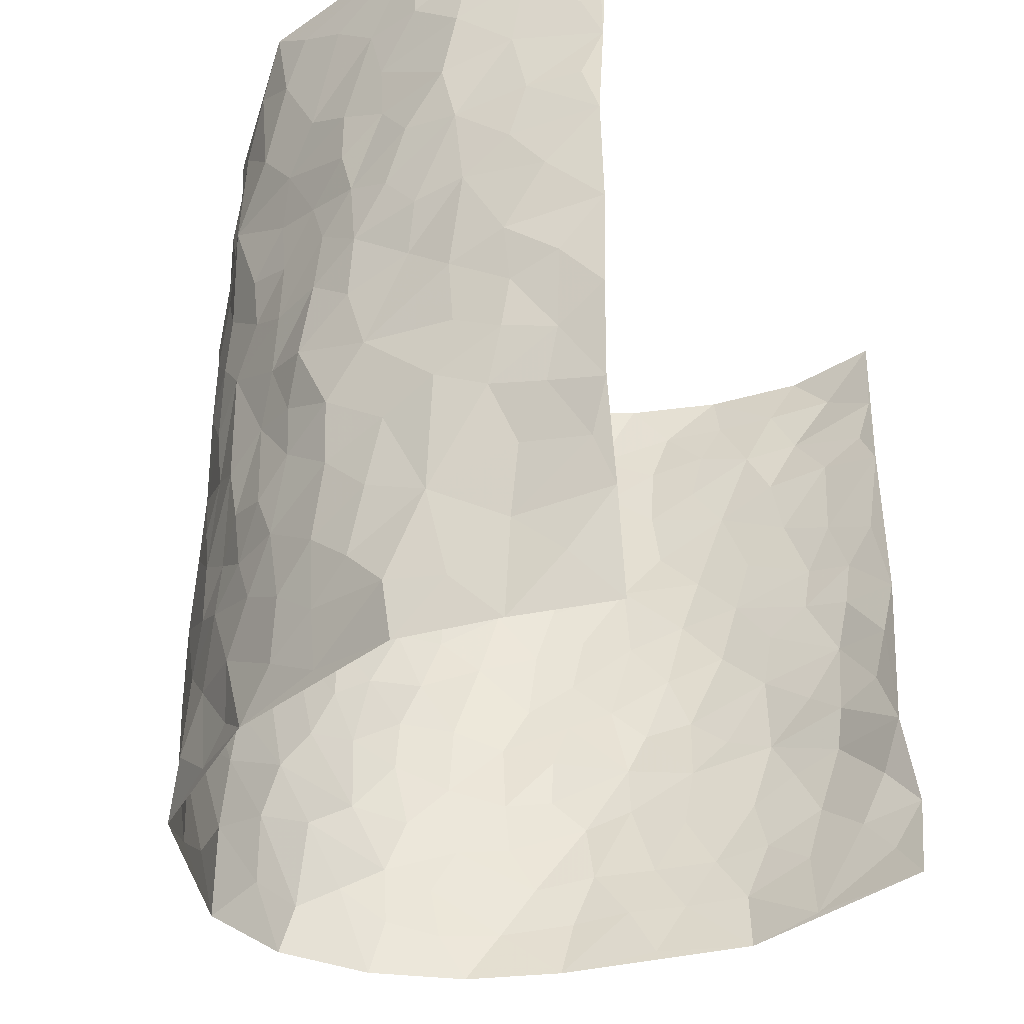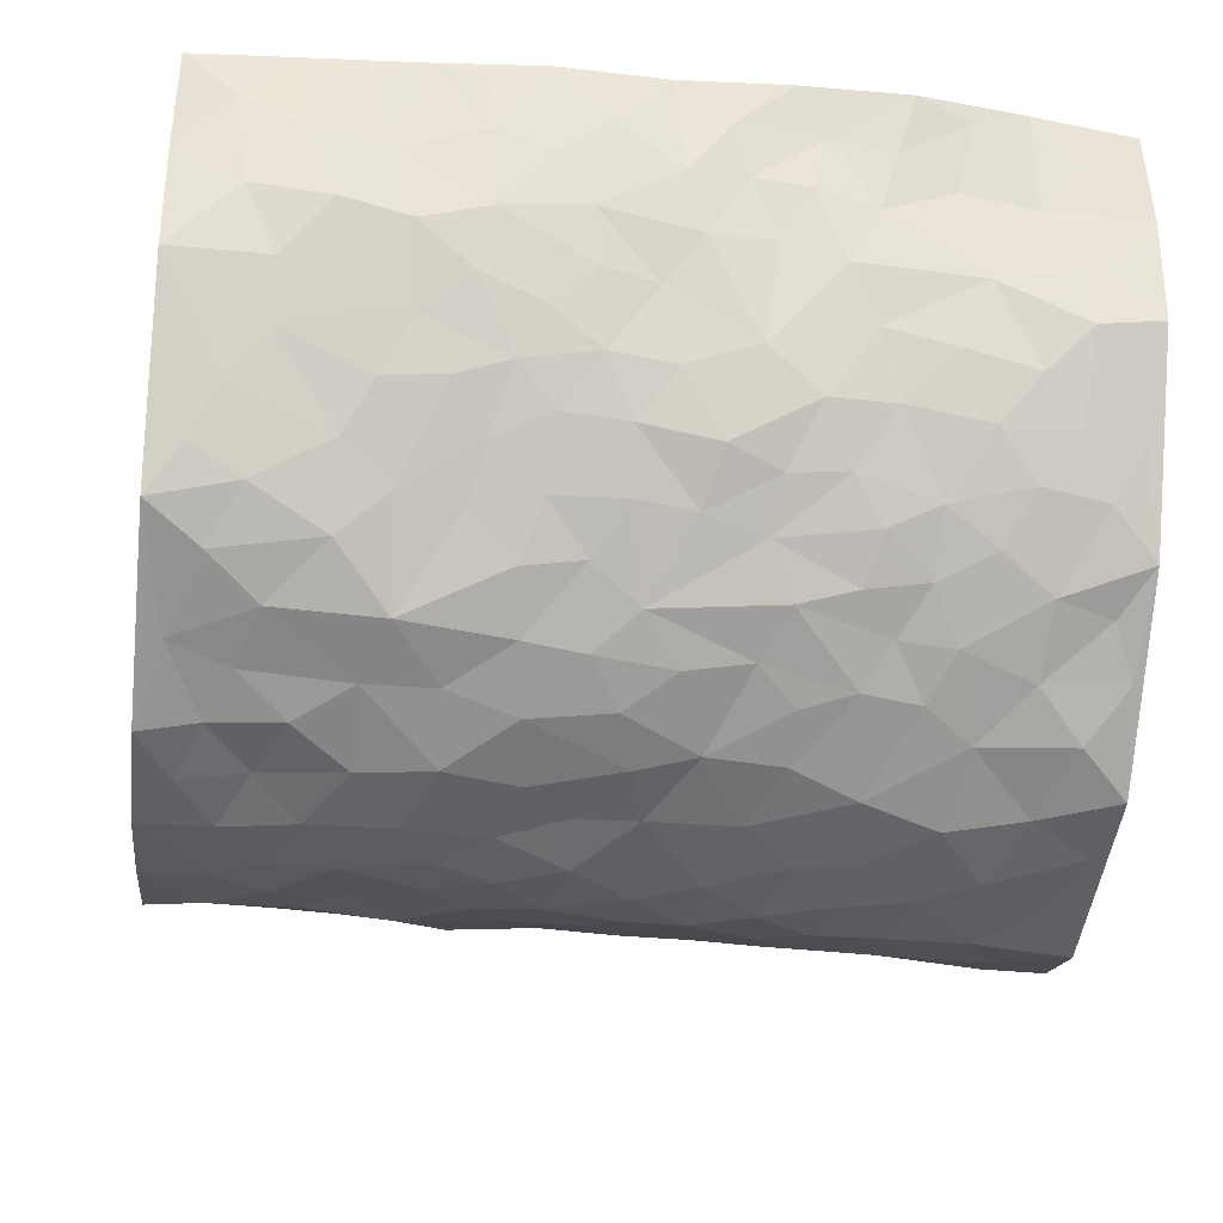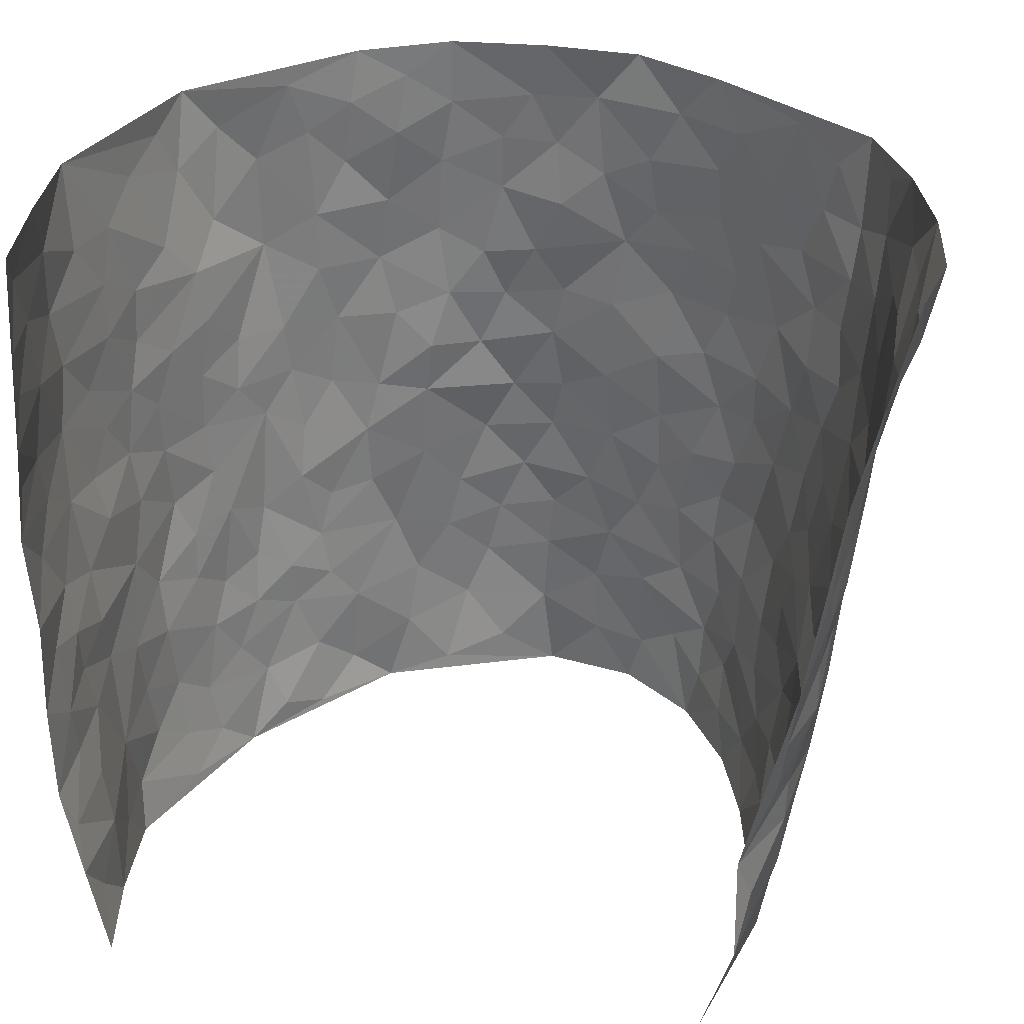
<metadata>
{"format":"obj","ext":"obj","renderer":"f3d","projection":"perspective","resolution":1024,"background":"white","views":[{"elev":-35.6,"azim":-63.3,"up":"+Y"},{"elev":-25.2,"azim":-95.5,"up":"+Z"},{"elev":31.1,"azim":12.2,"up":"+Y"}]}
</metadata>
<code>
v -0.4246 -0.009345 0.4304
v -0.4542 0.9814 0.4484
v 0.348 0.04204 0.473
v 0.5368 1.012 0.4131
v -0.4676 0.3803 0.2543
v -0.469 0.4854 0.439
v -0.4723 0.3456 0.3157
v 0.007138 0.008728 -0.3219
v -0.4708 0.2355 0.4359
v -0.4678 0.3244 0.3803
v -0.4633 -0.008939 0.187
v -0.4479 0.1131 0.4342
v -0.4593 0.2826 0.1665
v -0.451 -0.01084 0.3098
v -0.4667 0.277 0.2974
v -0.3778 -0.00397 -0.04297
v -0.4595 0.1744 0.4136
v -0.2573 0.166 -0.1942
v -0.4695 0.3104 0.2332
v -0.4512 0.1088 0.3165
v -0.4485 0.05127 0.3778
v -0.4607 0.05276 0.2494
v -0.4551 0.1174 0.1267
v -0.4664 0.06473 0.1773
v -0.4573 0.1953 0.3288
v -0.467 0.2567 0.3664
v -0.4645 0.1658 0.2243
v -0.4588 0.1998 0.1472
v -0.4817 0.4746 0.3234
v -0.4732 0.3608 0.438
v -0.4826 0.9877 0.2035
v -0.4077 0.2154 -0.00113
v 0.2482 0.1597 -0.2201
v -0.4691 0.7325 0.4429
v -0.3153 0.3897 -0.1377
v -0.4886 0.7412 0.246
v -0.4911 0.8195 0.2653
v -0.4387 0.4341 0.04023
v -0.4404 0.5974 0.06507
v -0.4143 0.9921 -0.03417
v -0.4796 0.6715 0.4194
v -0.4631 0.5536 0.1219
v -0.3467 0.7498 -0.1202
v -0.3986 0.2735 -0.02607
v -0.3674 0.2202 -0.06706
v -0.3867 0.1556 -0.03872
v -0.3732 0.6316 -0.0712
v -0.3222 0.5563 -0.139
v 0.1681 0.4777 -0.2579
v -0.2878 0.219 -0.165
v -0.1982 0.6111 -0.231
v -0.328 0.6251 -0.1294
v -0.2667 0.05596 -0.1947
v -0.452 0.7021 0.09297
v -0.3289 0.1904 -0.1204
v -0.4879 0.6041 0.3331
v -0.0328 0.3541 -0.302
v 0.06272 0.3453 -0.293
v 0.2833 0.4524 -0.1924
v -0.09018 0.5554 -0.2784
v -0.1525 0.558 -0.2443
v 0.09662 0.6354 -0.2696
v -0.4513 0.3368 0.08848
v -0.4785 0.5626 0.2086
v -0.4706 0.7939 0.4168
v -0.417 0.1212 0.0189
v -0.301 0.00961 -0.139
v -0.4765 0.4536 0.2533
v -0.441 0.1637 0.0727
v -0.4224 0.009973 0.0733
v -0.2227 0.002529 -0.2347
v -0.4331 0.07913 0.07286
v -0.4057 0.04562 0.008349
v -0.3398 0.03331 -0.08736
v -0.3618 0.09798 -0.07682
v -0.4868 0.6722 0.3542
v -0.4636 0.8573 0.4379
v -0.4675 0.4986 0.1963
v 0.002256 1.002 -0.2619
v -0.4899 0.663 0.2647
v -0.4206 0.3073 0.02307
v -0.4009 0.4548 -0.01819
v 0.01104 0.5768 -0.2848
v -0.04473 0.4877 -0.2908
v 0.009126 0.4256 -0.2987
v -0.1155 0.1321 -0.2887
v -0.425 0.6627 0.04001
v -0.4849 0.5474 0.3755
v -0.4802 0.6808 0.1946
v -0.3663 0.2915 -0.07723
v -0.445 0.2583 0.08798
v -0.3949 0.6829 -0.02118
v -0.1607 0.4875 -0.2481
v -0.2388 0.4356 -0.2078
v -0.4571 0.6402 0.111
v -0.004093 0.1228 -0.3134
v -0.3512 0.506 -0.1009
v -0.2981 0.2858 -0.1584
v -0.2228 0.5037 -0.2191
v -0.1665 0.3848 -0.2523
v -0.479 0.6087 0.4403
v -0.4732 0.613 0.1666
v -0.485 0.5669 0.2733
v -0.3044 0.107 -0.145
v -0.4077 0.5266 -0.009685
v -0.461 0.3959 0.1397
v -0.1214 0.3278 -0.2784
v -0.1386 0.2529 -0.2747
v -0.4042 0.6055 -0.00907
v 0.1127 0.7332 -0.2676
v 0.00304 0.2208 -0.3086
v -0.0668 0.2784 -0.3004
v 0.011 0.2946 -0.3045
v -0.3589 0.3593 -0.09348
v -0.1824 0.1861 -0.2577
v -0.4571 0.4789 0.1133
v -0.4202 0.3735 0.01935
v -0.3874 0.3856 -0.03643
v -0.2793 0.5224 -0.1813
v -0.2357 0.3504 -0.2144
v -0.3116 0.4642 -0.1479
v -0.2091 0.2728 -0.2387
v -0.08528 0.4161 -0.289
v -0.4406 0.5236 0.05673
v -0.0857 0.2031 -0.2995
v -0.1947 0.09541 -0.2466
v -0.3299 0.2544 -0.114
v -0.4748 0.4239 0.3862
v -0.4713 0.4082 0.3254
v 0.09674 0.4279 -0.2798
v 0.207 0.2406 -0.2485
v 0.08652 0.5223 -0.2756
v 0.02433 0.4942 -0.291
v 0.1683 0.3968 -0.2604
v 0.4632 0.5058 0.2573
v 0.2171 0.4368 -0.2345
v 0.2559 0.3157 -0.2133
v 0.1624 0.5716 -0.2539
v 0.126 1.002 -0.2539
v -0.2688 0.6183 -0.1871
v 0.3864 0.8779 -0.1012
v 0.4416 0.9949 -0.05971
v -0.2039 0.7819 -0.2245
v -0.055 0.8677 -0.2678
v -0.284 0.3465 -0.1728
v -0.3749 0.5609 -0.0619
v -0.0636 0.05788 -0.296
v -0.1423 0.0251 -0.2667
v 0.1282 0.007856 -0.3
v 0.01651 0.8636 -0.2734
v -0.01304 0.7045 -0.2758
v 0.337 0.197 -0.08212
v 0.3046 0.2902 -0.1569
v 0.4364 0.5261 0.05839
v 0.4175 0.5452 -0.006211
v 0.3472 0.1352 -0.04914
v 0.3848 0.2281 0.007804
v 0.3519 0.3607 -0.09934
v 0.02693 0.6461 -0.2806
v -0.05565 0.6327 -0.2819
v -0.143 0.732 -0.258
v -0.08334 0.6967 -0.271
v -0.05762 0.7945 -0.2723
v -0.1296 0.6352 -0.2594
v 0.0238 0.7779 -0.2682
v 0.2355 1 -0.196
v -0.01602 0.9303 -0.2681
v -0.2521 0.8462 -0.1931
v -0.1872 0.8809 -0.2208
v -0.2859 0.7796 -0.1636
v -0.2322 0.9985 -0.2005
v -0.2173 0.696 -0.2245
v -0.2865 0.6987 -0.1653
v -0.1363 0.8322 -0.2546
v -0.1196 1.001 -0.2522
v 0.2143 0.749 -0.2243
v 0.1779 0.6717 -0.2541
v 0.3078 0.5961 -0.1712
v 0.2553 0.5254 -0.2145
v 0.26 0.6683 -0.2084
v 0.3838 0.7418 -0.1027
v 0.3333 0.683 -0.1535
v 0.2737 0.7345 -0.1905
v 0.07155 0.9333 -0.2685
v 0.08144 0.8276 -0.2669
v 0.1459 0.8615 -0.2459
v 0.2422 0.8752 -0.2015
v 0.3023 0.794 -0.1663
v 0.2295 0.5986 -0.2264
v -0.4814 0.8535 0.3494
v -0.4647 0.8073 0.1499
v -0.4816 0.7612 0.3333
v -0.4707 0.9857 0.3261
v -0.4744 0.9258 0.3919
v -0.4838 0.9095 0.2796
v -0.4785 0.8748 0.2011
v -0.4492 0.9211 0.07668
v -0.4609 0.8768 0.1315
v -0.4648 0.7363 0.1537
v -0.4276 0.8072 0.03294
v -0.4483 0.7729 0.09064
v -0.4196 0.894 -0.01418
v -0.3477 0.8744 -0.1128
v -0.4333 0.9531 0.01816
v -0.3917 0.81 -0.05647
v -0.3841 0.9315 -0.07226
v -0.3075 0.9699 -0.1334
v -0.4031 0.7543 -0.01117
v -0.2904 0.8992 -0.1544
v -0.2414 0.9301 -0.1918
v 0.1569 0.7888 -0.2468
v 0.2467 0.8061 -0.2041
v 0.1862 0.9364 -0.2274
v 0.3605 0.8104 -0.1229
v 0.3134 0.8805 -0.1497
v 0.3503 0.9814 -0.1205
v 0.2717 0.9386 -0.1721
v 0.4019 0.9457 -0.0895
v 0.3411 0.4927 -0.1313
v 0.3069 0.5297 -0.1745
v 0.4075 0.6013 -0.04796
v 0.3791 0.6625 -0.0915
v 0.3618 0.5865 -0.1122
v 0.3014 0.1912 -0.1416
v 0.373 0.3353 -0.03405
v 0.3881 0.5202 -0.06551
v 0.3173 0.3877 -0.1577
v -0.1207 0.9171 -0.2547
v -0.1755 0.9594 -0.2275
v 0.2845 0.1347 -0.1705
v 0.3655 0.02195 0.1111
v 0.2003 0.3367 -0.2475
v 0.2629 0.3866 -0.2116
v 0.402 0.2501 0.06647
v 0.535 0.9957 0.167
v 0.3831 0.2828 0.4512
v 0.4299 0.8082 -0.05145
v 0.4644 0.4919 0.184
v 0.4217 0.743 -0.05072
v 0.4408 0.5237 0.4436
v 0.4246 0.2997 0.1482
v 0.4018 0.467 -0.01617
v 0.443 0.3215 0.255
v 0.4129 0.4162 0.03636
v 0.3361 0.004853 -0.007983
v 0.09573 0.2577 -0.2932
v 0.3559 0.07879 0.001163
v 0.1383 0.3233 -0.2757
v 0.3412 0.2671 -0.09046
v 0.4263 0.2842 0.3534
v 0.4437 0.4636 0.1104
v 0.3705 0.08732 0.07298
v 0.3734 0.4247 -0.07077
v 0.4255 0.3733 0.08202
v 0.2695 0.234 -0.2004
v 0.3691 0.2721 -0.0348
v 0.2443 0.08167 -0.2137
v 0.295 0.003657 -0.1236
v 0.2269 0.005968 -0.227
v 0.1992 0.1186 -0.2578
v 0.07459 0.1755 -0.3041
v 0.148 0.1952 -0.2781
v 0.3946 0.1519 0.1011
v 0.4584 0.4318 0.2465
v 0.4275 0.2312 0.2312
v 0.3892 0.08797 0.1443
v 0.4438 0.3878 0.1409
v 0.4434 0.3457 0.1929
v 0.4287 0.3459 0.3609
v 0.4703 0.573 0.2069
v 0.4112 0.1536 0.1798
v 0.4155 0.1623 0.2516
v 0.4445 0.3825 0.3135
v 0.4208 0.3735 0.4152
v 0.4553 0.4544 0.3572
v 0.4063 0.3153 0.06234
v 0.4019 0.1242 0.3113
v 0.2819 0.06516 -0.156
v 0.3237 0.06937 -0.08797
v 0.07753 0.08367 -0.306
v 0.1482 0.07742 -0.2907
v 0.4791 0.7699 0.4282
v 0.404 0.09013 0.224
v 0.4124 0.2221 0.1395
v 0.4308 0.4486 0.4297
v 0.4565 0.5264 0.3727
v 0.4314 0.2644 0.2896
v 0.3739 0.1502 0.02345
v 0.3899 0.01384 0.2322
v 0.3882 0.3945 -0.01744
v 0.3755 0.09678 0.4326
v 0.387 0.1602 0.4688
v 0.4192 0.1981 0.326
v 0.3953 0.1503 0.3876
v 0.3758 0.03208 0.3254
v 0.3978 0.2168 0.4209
v 0.4612 0.5569 0.1281
v 0.476 0.6344 0.1493
v 0.4505 0.6346 0.04502
v 0.488 0.6997 0.2802
v 0.4778 0.7701 0.08142
v 0.4653 0.6448 0.4151
v 0.4809 0.6473 0.2248
v 0.4765 0.606 0.3163
v 0.4932 0.7469 0.1847
v 0.4652 0.5423 0.3108
v 0.466 0.5908 0.3781
v 0.4793 0.6727 0.3487
v 0.4737 0.6917 0.09386
v 0.4553 0.721 0.02011
v 0.4272 0.6713 -0.029
v 0.5153 0.859 0.2979
v 0.4991 0.8723 0.1557
v 0.4965 0.7835 0.2617
v 0.4956 0.79 0.3471
v 0.5023 0.849 0.2262
v 0.5086 0.8906 0.4179
v 0.4884 0.8033 0.1426
v 0.4997 0.8273 0.4012
v 0.5201 0.9312 0.1804
v 0.5529 1.001 0.2914
v 0.498 0.9942 0.04921
v 0.5256 0.9302 0.2603
v 0.5345 0.9357 0.3475
v 0.5072 0.9312 0.1002
v 0.4709 0.8972 0.001203
v 0.4375 0.8774 -0.05534
v 0.4707 0.9658 -0.005845
v 0.4648 0.8186 0.01885
v 0.4889 0.8586 0.08065
f 29 6 128
f 12 21 20
f 26 10 9
f 55 45 46
f 27 19 15
f 26 9 17
f 101 6 88
f 12 1 21
f 7 15 19
f 125 86 96
f 84 123 85
f 129 29 128
f 25 27 15
f 12 20 17
f 73 75 66
f 22 14 11
f 26 17 25
f 9 12 17
f 25 15 26
f 5 129 7
f 52 146 48
f 55 18 50
f 7 19 5
f 20 27 25
f 124 82 105
f 41 76 34
f 20 14 22
f 14 20 21
f 14 21 1
f 24 22 11
f 24 27 22
f 72 66 69
f 69 32 91
f 70 24 11
f 24 23 27
f 17 20 25
f 27 20 22
f 10 15 7
f 10 26 15
f 23 28 27
f 27 13 19
f 28 23 69
f 13 27 28
f 119 121 94
f 10 7 129
f 6 30 128
f 9 10 30
f 36 192 80
f 80 102 89
f 118 81 44
f 64 103 78
f 115 126 86
f 45 32 46
f 91 63 13
f 129 68 29
f 95 87 54
f 95 54 199
f 202 40 204
f 82 97 105
f 29 88 6
f 18 55 104
f 148 126 71
f 38 82 124
f 50 18 122
f 117 82 38
f 5 19 106
f 82 117 118
f 80 64 102
f 127 45 55
f 194 77 190
f 98 35 114
f 39 124 105
f 127 50 98
f 106 19 13
f 66 75 46
f 39 95 42
f 63 117 38
f 95 89 102
f 101 56 76
f 51 140 99
f 18 53 126
f 62 83 132
f 45 127 90
f 112 113 57
f 103 29 68
f 130 85 58
f 109 39 105
f 35 94 121
f 113 246 58
f 151 165 163
f 120 100 94
f 114 127 98
f 192 190 65
f 95 39 87
f 36 191 37
f 67 104 74
f 56 101 88
f 13 63 106
f 192 34 76
f 268 241 243
f 108 115 125
f 93 84 60
f 133 84 85
f 156 288 157
f 101 76 41
f 80 103 64
f 105 97 146
f 99 61 51
f 92 109 47
f 125 96 111
f 158 227 153
f 75 104 55
f 69 66 32
f 81 91 32
f 106 78 68
f 42 64 78
f 77 34 65
f 24 70 72
f 75 73 16
f 16 71 67
f 2 34 77
f 13 28 91
f 103 56 88
f 56 80 76
f 72 69 23
f 11 16 70
f 16 73 70
f 16 67 74
f 115 18 126
f 24 72 23
f 73 72 70
f 16 74 75
f 72 73 66
f 32 45 44
f 84 83 60
f 66 46 32
f 78 106 116
f 117 63 81
f 67 53 104
f 103 68 78
f 69 91 28
f 36 80 89
f 106 38 116
f 106 68 5
f 81 118 117
f 62 132 138
f 32 44 81
f 53 67 71
f 57 58 85
f 123 100 107
f 93 60 61
f 33 230 224
f 8 96 147
f 132 133 130
f 140 48 119
f 93 100 123
f 122 98 50
f 164 60 160
f 53 71 126
f 125 112 108
f 193 194 195
f 75 55 46
f 63 91 81
f 56 103 80
f 196 198 31
f 18 104 53
f 121 48 97
f 38 106 63
f 118 97 82
f 97 35 121
f 51 172 140
f 130 134 49
f 87 39 109
f 288 252 263
f 97 114 35
f 47 43 92
f 57 113 58
f 248 130 58
f 34 101 41
f 114 90 127
f 116 124 42
f 145 94 35
f 118 114 97
f 167 79 175
f 98 145 35
f 85 123 57
f 43 47 52
f 199 36 89
f 42 78 116
f 159 83 62
f 88 29 103
f 74 104 75
f 118 44 90
f 173 140 172
f 42 95 102
f 190 192 37
f 65 190 77
f 89 95 199
f 125 111 112
f 92 87 109
f 18 115 122
f 177 180 176
f 112 57 107
f 109 105 146
f 93 94 100
f 285 286 275
f 96 86 147
f 137 232 131
f 57 123 107
f 87 92 208
f 49 134 136
f 132 130 49
f 161 164 162
f 50 127 55
f 122 108 107
f 122 107 100
f 48 140 52
f 118 90 114
f 99 119 94
f 123 84 93
f 36 37 192
f 48 121 119
f 120 122 100
f 39 42 124
f 38 124 116
f 248 58 246
f 44 45 90
f 98 122 120
f 146 52 47
f 94 93 99
f 168 209 170
f 212 183 188
f 202 197 200
f 42 102 64
f 107 108 112
f 99 93 61
f 8 280 96
f 112 111 113
f 125 115 86
f 115 108 122
f 128 30 10
f 5 68 129
f 10 129 128
f 132 49 138
f 83 84 133
f 130 133 85
f 83 133 132
f 248 134 130
f 156 152 224
f 151 110 165
f 212 186 211
f 153 224 249
f 254 251 244
f 246 261 262
f 225 158 249
f 49 136 179
f 185 184 150
f 214 188 181
f 181 188 182
f 161 163 174
f 143 170 172
f 110 211 185
f 184 79 167
f 174 228 169
f 62 110 159
f 163 150 144
f 210 169 229
f 170 143 168
f 176 211 110
f 98 120 145
f 94 145 120
f 48 146 97
f 109 146 47
f 148 86 126
f 147 86 148
f 71 8 148
f 8 147 148
f 244 276 254
f 232 136 134
f 174 143 161
f 60 83 160
f 163 162 151
f 159 160 83
f 261 281 262
f 259 281 149
f 219 220 59
f 246 113 111
f 33 255 131
f 157 256 152
f 137 255 153
f 230 278 279
f 262 260 33
f 154 155 242
f 131 255 137
f 248 131 232
f 281 280 149
f 259 258 278
f 220 179 59
f 159 151 160
f 162 160 151
f 164 61 60
f 228 174 144
f 144 174 163
f 159 110 151
f 161 172 164
f 186 184 185
f 161 162 163
f 61 164 51
f 160 162 164
f 187 217 213
f 150 163 165
f 205 202 200
f 79 184 139
f 170 43 173
f 174 169 143
f 161 143 172
f 167 144 150
f 176 180 183
f 172 170 173
f 223 226 221
f 185 150 165
f 99 140 119
f 207 206 203
f 172 51 164
f 43 52 173
f 173 52 140
f 167 175 228
f 228 229 169
f 210 168 169
f 177 110 62
f 189 138 179
f 62 138 177
f 136 232 233
f 181 182 222
f 150 184 167
f 178 180 189
f 49 179 138
f 177 138 189
f 180 178 182
f 178 179 220
f 307 308 304
f 222 223 221
f 215 187 188
f 176 183 212
f 187 213 186
f 214 215 188
f 185 211 186
f 237 181 239
f 182 188 183
f 110 185 165
f 216 215 141
f 211 176 212
f 182 183 180
f 176 110 177
f 213 184 186
f 178 189 179
f 177 189 180
f 195 190 37
f 197 198 200
f 195 194 190
f 34 192 65
f 80 192 76
f 37 196 195
f 194 2 77
f 193 2 194
f 196 37 191
f 31 193 195
f 198 196 191
f 31 195 196
f 199 201 191
f 197 204 31
f 198 191 201
f 31 198 197
f 201 199 54
f 36 199 191
f 54 208 201
f 208 43 205
f 208 54 87
f 198 201 200
f 206 205 203
f 43 170 203
f 210 207 209
f 40 202 206
f 31 204 40
f 197 202 204
f 208 205 200
f 43 203 205
f 205 206 202
f 203 209 207
f 171 40 207
f 40 206 207
f 208 200 201
f 43 208 92
f 170 209 203
f 168 143 169
f 207 210 171
f 168 210 209
f 188 187 212
f 212 187 186
f 166 139 213
f 184 213 139
f 237 214 181
f 215 214 141
f 216 141 218
f 213 217 166
f 142 166 216
f 217 216 166
f 187 215 217
f 216 217 215
f 237 141 214
f 142 216 218
f 223 222 182
f 179 136 59
f 223 220 219
f 267 238 251
f 237 327 141
f 223 182 178
f 158 290 253
f 220 223 178
f 59 233 227
f 233 59 136
f 248 246 131
f 153 249 158
f 251 254 267
f 223 219 226
f 111 261 246
f 297 251 238
f 276 256 157
f 167 228 144
f 229 228 175
f 175 171 229
f 229 171 210
f 260 257 33
f 265 271 272
f 266 289 283
f 269 243 250
f 249 224 152
f 266 283 271
f 227 233 137
f 253 227 158
f 325 313 320
f 135 264 275
f 310 329 239
f 270 298 297
f 249 256 225
f 275 273 269
f 311 222 221
f 155 154 299
f 234 276 157
f 310 311 299
f 222 239 181
f 221 226 155
f 266 263 252
f 242 290 244
f 264 273 275
f 273 264 243
f 242 244 154
f 276 290 225
f 288 234 157
f 240 282 302
f 275 286 306
f 225 290 158
f 234 263 284
f 241 254 276
f 233 232 137
f 137 153 227
f 264 135 238
f 244 251 154
f 260 259 257
f 227 253 219
f 33 224 255
f 154 297 299
f 240 302 307
f 297 154 251
f 264 268 243
f 253 226 219
f 271 284 263
f 277 294 293
f 290 242 253
f 241 234 284
f 59 227 219
f 242 155 226
f 252 245 231
f 157 152 156
f 257 230 33
f 152 256 249
f 278 230 257
f 262 33 131
f 224 153 255
f 259 278 257
f 134 248 232
f 230 279 224
f 96 261 111
f 261 96 280
f 280 281 261
f 246 262 131
f 252 247 245
f 268 267 241
f 283 277 272
f 288 247 252
f 275 274 285
f 295 291 294
f 267 268 264
f 263 234 288
f 309 310 299
f 290 276 244
f 283 272 271
f 267 254 241
f 265 243 241
f 236 240 285
f 297 238 270
f 303 305 298
f 241 276 234
f 221 155 299
f 272 277 293
f 250 243 287
f 286 285 240
f 284 271 265
f 271 263 266
f 295 3 291
f 225 256 276
f 241 284 265
f 289 266 231
f 3 292 291
f 321 235 323
f 293 294 296
f 279 278 258
f 245 279 258
f 279 156 224
f 260 281 259
f 280 8 149
f 262 281 260
f 231 266 252
f 267 264 238
f 306 304 270
f 283 289 295
f 243 269 273
f 236 269 250
f 294 292 296
f 274 236 285
f 269 274 275
f 250 287 293
f 245 289 231
f 236 274 269
f 156 279 247
f 242 226 253
f 247 279 245
f 243 265 287
f 288 156 247
f 265 272 293
f 296 292 236
f 293 287 265
f 295 294 277
f 277 283 295
f 236 250 296
f 289 3 295
f 292 294 291
f 293 296 250
f 300 304 308
f 325 320 235
f 329 330 326
f 270 304 303
f 270 303 298
f 309 305 301
f 135 306 270
f 299 297 298
f 298 309 299
f 238 135 270
f 300 314 305
f 303 300 305
f 304 306 307
f 300 303 304
f 282 319 315
f 322 325 235
f 275 306 135
f 307 306 286
f 240 307 286
f 308 307 302
f 302 282 308
f 308 282 315
f 305 309 298
f 310 309 301
f 310 301 329
f 310 239 311
f 222 311 239
f 299 311 221
f 319 312 315
f 312 323 316
f 301 305 318
f 305 314 316
f 300 308 315
f 316 314 312
f 312 314 315
f 315 314 300
f 323 312 324
f 316 313 318
f 282 4 317
f 330 313 325
f 4 321 324
f 235 320 323
f 282 317 319
f 312 319 317
f 326 325 322
f 316 320 313
f 316 318 305
f 142 218 327
f 327 218 141
f 316 323 320
f 324 312 317
f 4 324 317
f 321 323 324
f 318 313 330
f 328 326 322
f 326 327 329
f 329 327 237
f 326 328 327
f 322 142 328
f 327 328 142
f 329 237 239
f 301 318 330
f 326 330 325
f 330 329 301

</code>
